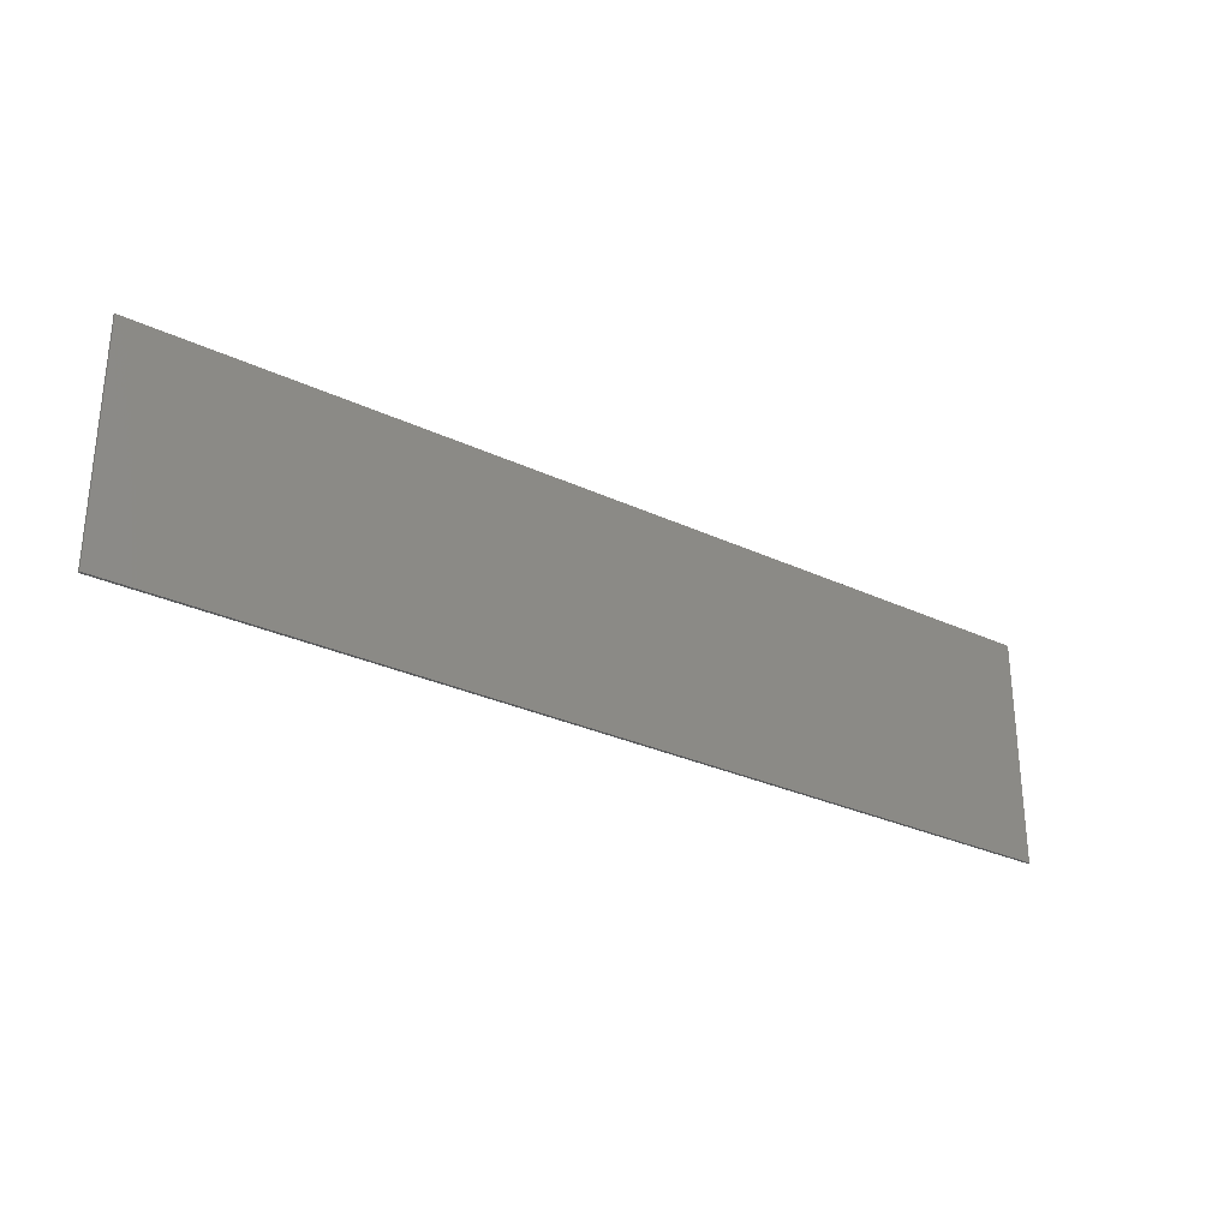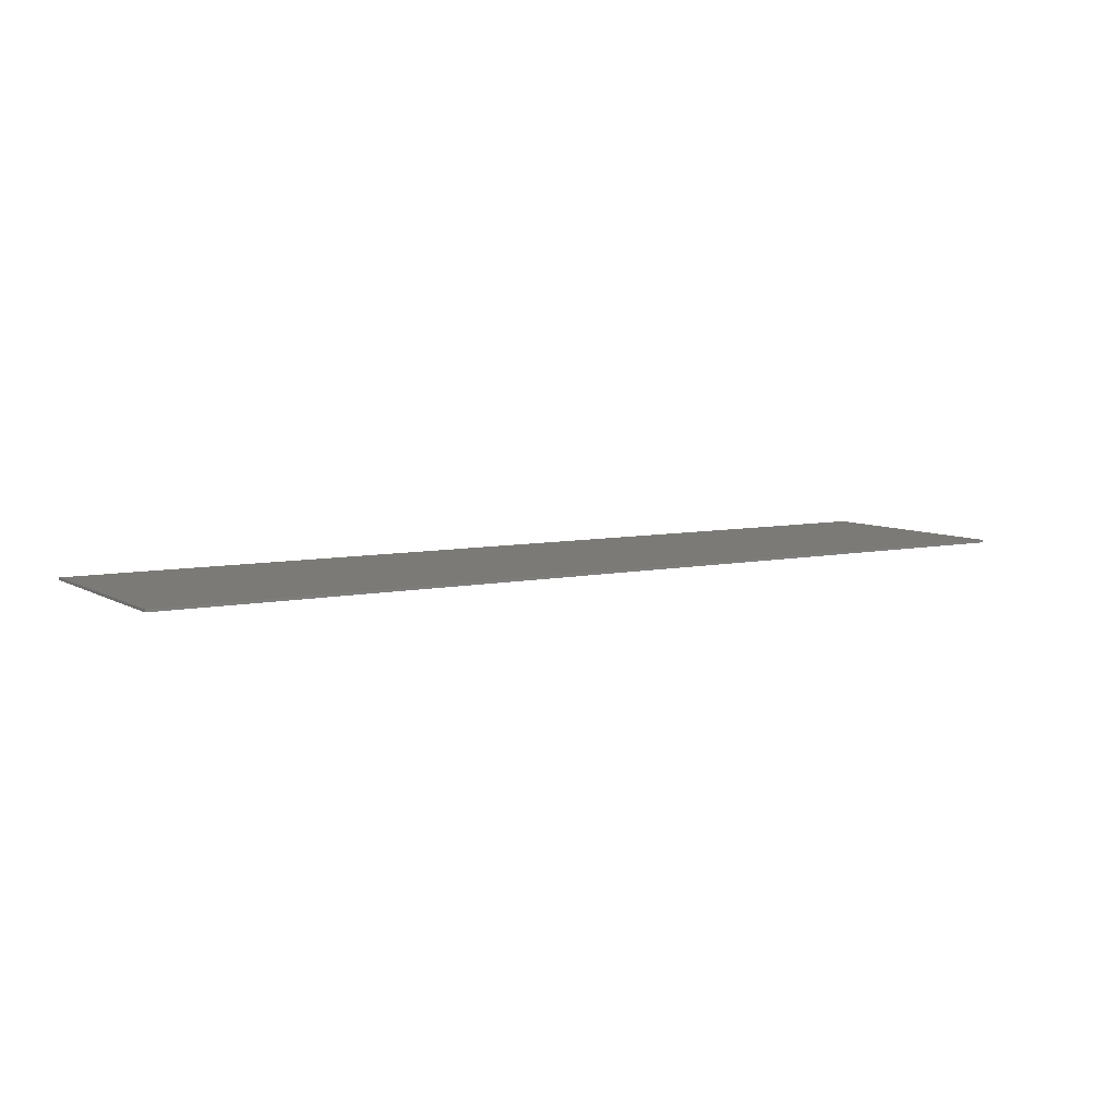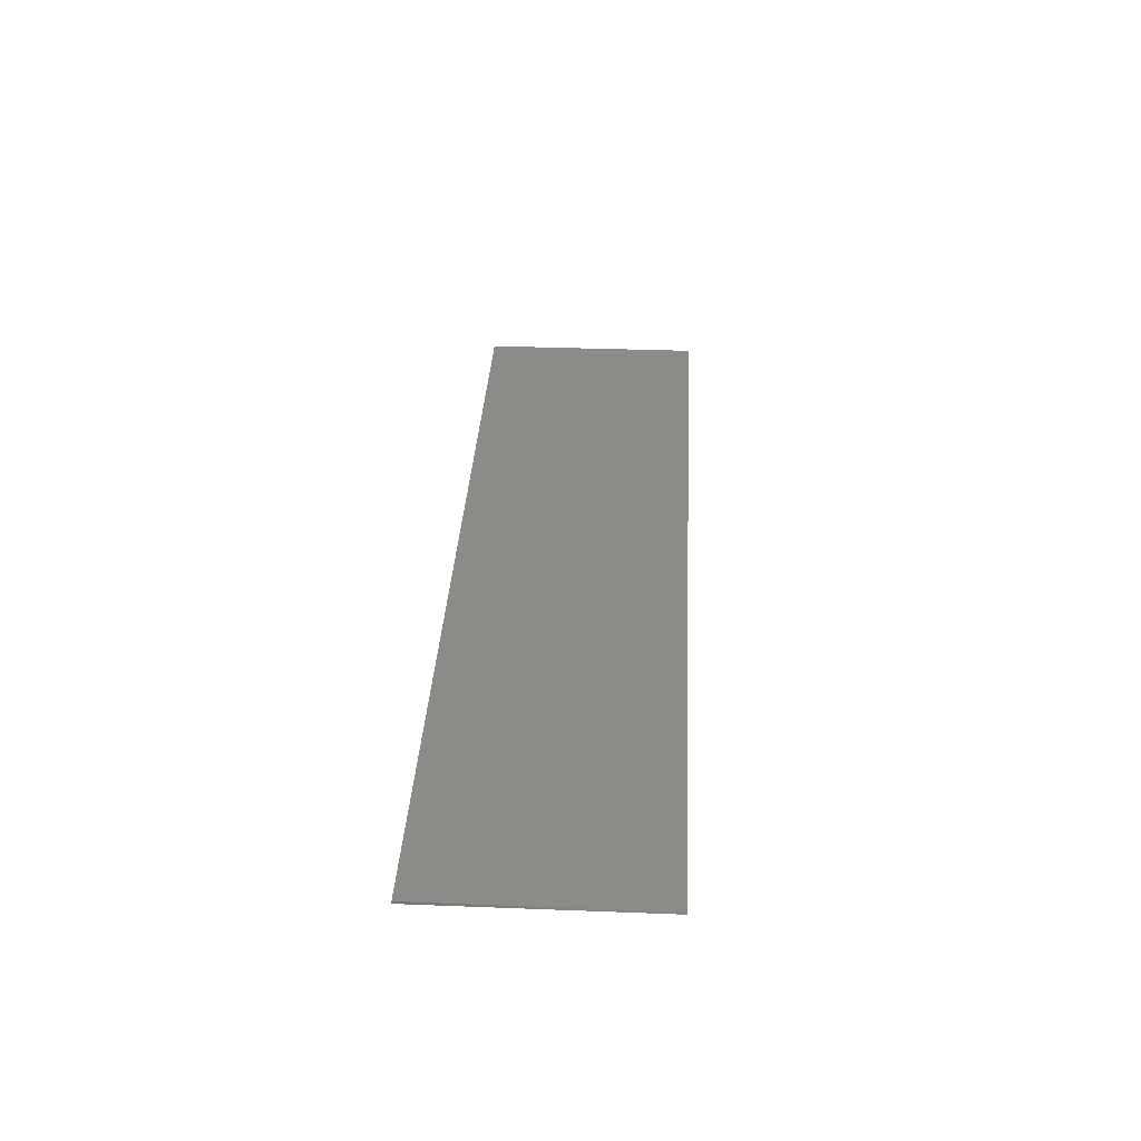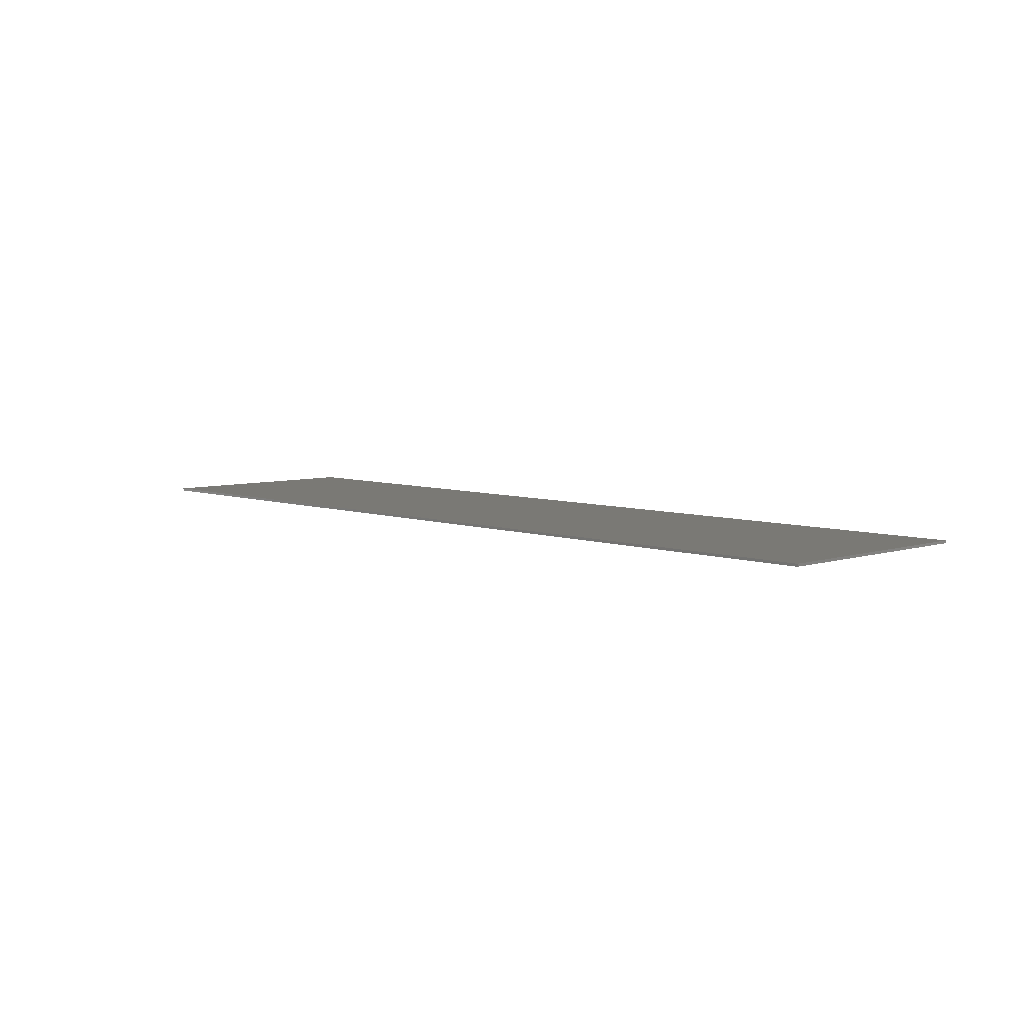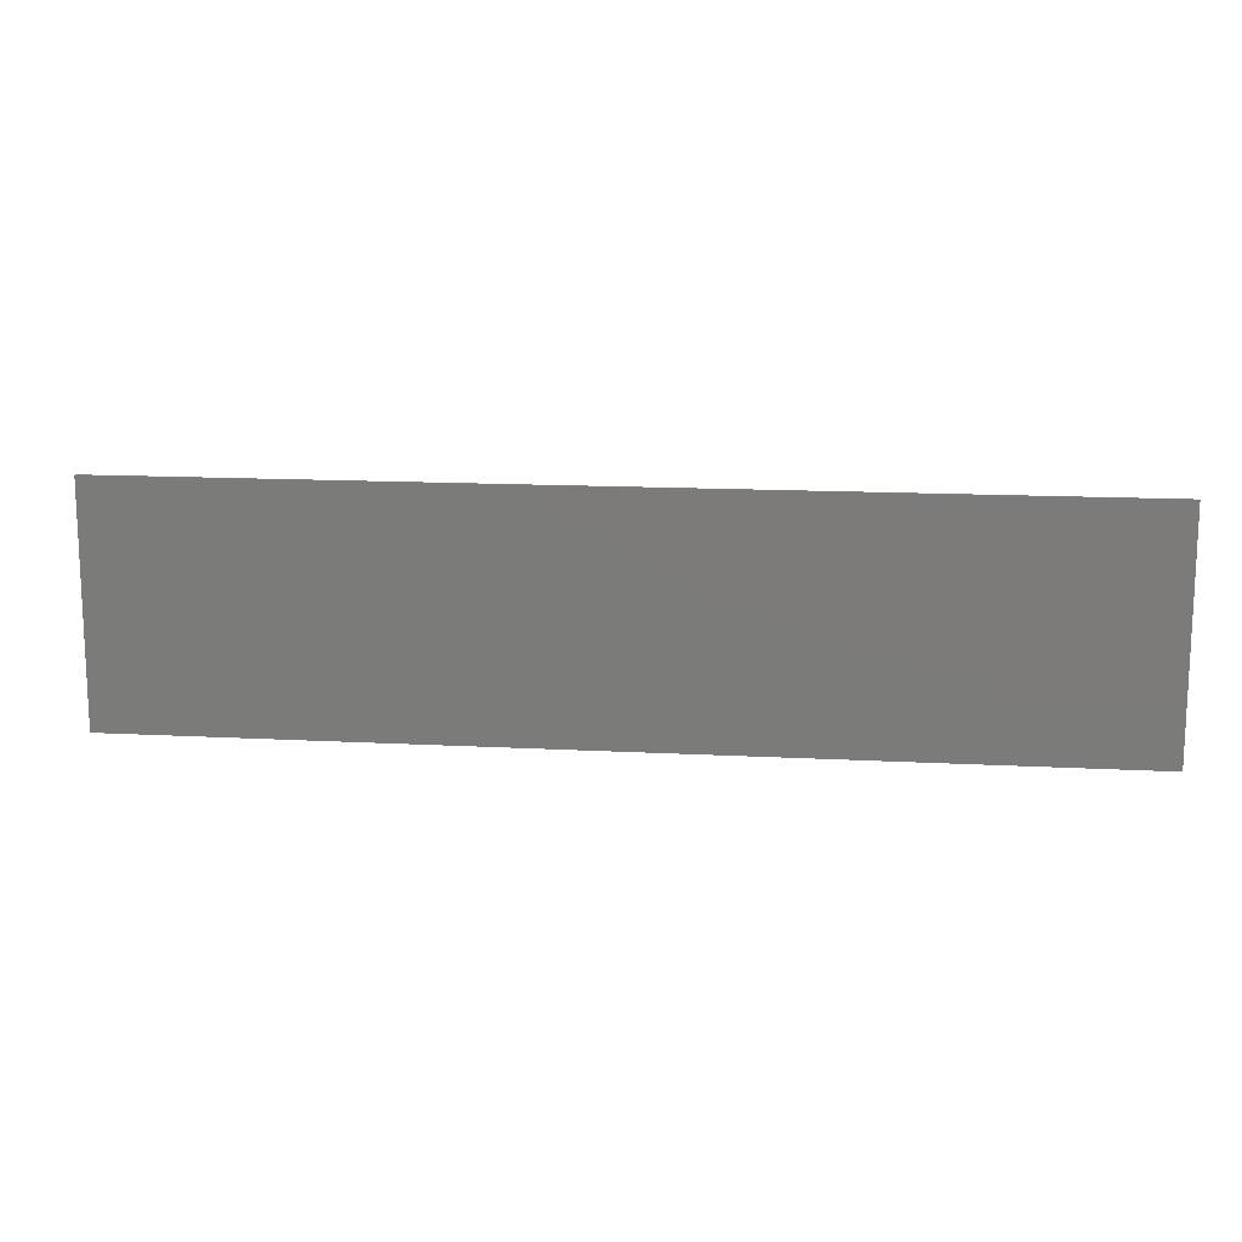
<metadata>
{"format":"stl","ext":"stl","renderer":"f3d","projection":"perspective","resolution":1024,"background":"white","views":[{"elev":-29.2,"azim":145.1,"up":"+Z"},{"elev":7.1,"azim":-32.0,"up":"+Y"},{"elev":33.9,"azim":93.0,"up":"+Y"},{"elev":6.2,"azim":46.2,"up":"+Y"},{"elev":14.1,"azim":-173.2,"up":"+Z"}]}
</metadata>
<code>
# stl→obj: 242 verts, 478 faces
v 18 0 4.4
v 18 0 -4.4
v -18 0 -4.4
v -18 0 4.4
v -18 -0.1 4.4
v 18 -0.1 4.4
v -18 -0.1 -4.4
v 18 -0.1 -4.4
v -3.72 -0.1 -2.4
v -3 -0.1 -2.4
v -3.006 -0.1 -2.306
v -3.025 -0.1 -2.214
v -3.055 -0.1 -2.124
v -3.096 -0.1 -2.04
v -3.149 -0.1 -1.962
v -3.211 -0.1 -1.891
v -3.282 -0.1 -1.829
v -3.36 -0.1 -1.776
v -3.445 -0.1 -1.735
v -3.534 -0.1 -1.705
v -3.626 -0.1 -1.686
v -3.72 -0.1 -1.68
v -3.814 -0.1 -1.686
v -3.906 -0.1 -1.705
v -3.995 -0.1 -1.735
v -4.08 -0.1 -1.776
v -4.158 -0.1 -1.829
v -4.229 -0.1 -1.891
v -4.291 -0.1 -1.962
v -4.343 -0.1 -2.04
v -4.385 -0.1 -2.124
v -4.415 -0.1 -2.214
v -4.434 -0.1 -2.306
v -4.44 -0.1 -2.4
v -4.434 -0.1 -2.494
v -4.415 -0.1 -2.586
v -4.385 -0.1 -2.675
v -4.343 -0.1 -2.76
v -4.291 -0.1 -2.838
v -4.229 -0.1 -2.909
v -4.158 -0.1 -2.971
v -4.08 -0.1 -3.023
v -3.995 -0.1 -3.065
v -3.906 -0.1 -3.095
v -3.814 -0.1 -3.114
v -3.72 -0.1 -3.12
v -3.626 -0.1 -3.114
v -3.534 -0.1 -3.095
v -3.445 -0.1 -3.065
v -3.36 -0.1 -3.023
v -3.282 -0.1 -2.971
v -3.211 -0.1 -2.909
v -3.149 -0.1 -2.838
v -3.096 -0.1 -2.76
v -3.055 -0.1 -2.675
v -3.025 -0.1 -2.586
v -3.006 -0.1 -2.494
v 7.6 -0.1 -2.4
v 8.32 -0.1 -2.4
v 8.314 -0.1 -2.306
v 8.295 -0.1 -2.214
v 8.265 -0.1 -2.124
v 8.223 -0.1 -2.04
v 8.171 -0.1 -1.962
v 8.109 -0.1 -1.891
v 8.038 -0.1 -1.829
v 7.96 -0.1 -1.776
v 7.875 -0.1 -1.735
v 7.786 -0.1 -1.705
v 7.694 -0.1 -1.686
v 7.6 -0.1 -1.68
v 7.506 -0.1 -1.686
v 7.414 -0.1 -1.705
v 7.324 -0.1 -1.735
v 7.24 -0.1 -1.776
v 7.162 -0.1 -1.829
v 7.091 -0.1 -1.891
v 7.029 -0.1 -1.962
v 6.976 -0.1 -2.04
v 6.935 -0.1 -2.124
v 6.905 -0.1 -2.214
v 6.886 -0.1 -2.306
v 6.88 -0.1 -2.4
v 6.886 -0.1 -2.494
v 6.905 -0.1 -2.586
v 6.935 -0.1 -2.675
v 6.976 -0.1 -2.76
v 7.029 -0.1 -2.838
v 7.091 -0.1 -2.909
v 7.162 -0.1 -2.971
v 7.24 -0.1 -3.023
v 7.324 -0.1 -3.065
v 7.414 -0.1 -3.095
v 7.506 -0.1 -3.114
v 7.6 -0.1 -3.12
v 7.694 -0.1 -3.114
v 7.786 -0.1 -3.095
v 7.875 -0.1 -3.065
v 7.96 -0.1 -3.023
v 8.038 -0.1 -2.971
v 8.109 -0.1 -2.909
v 8.171 -0.1 -2.838
v 8.223 -0.1 -2.76
v 8.265 -0.1 -2.675
v 8.295 -0.1 -2.586
v 8.314 -0.1 -2.494
v -3 -0.1 -1.68
v -4.44 -0.1 -1.68
v -4.44 -0.1 -3.12
v -3 -0.1 -3.12
v 8.32 -0.1 -1.68
v 6.88 -0.1 -1.68
v 6.88 -0.1 -3.12
v 8.32 -0.1 -3.12
v -5.96 -0.1 3.6
v -7.08 -0.1 3.6
v -7.08 -0.1 3.2
v -5.96 -0.1 3.2
v -4.12 -0.1 3.6
v -5.24 -0.1 3.6
v -5.24 -0.1 3.2
v -4.12 -0.1 3.2
v -2.28 -0.1 3.6
v -3.4 -0.1 3.6
v -3.4 -0.1 3.2
v -2.28 -0.1 3.2
v -0.44 -0.1 3.6
v -1.56 -0.1 3.6
v -1.56 -0.1 3.2
v -0.44 -0.1 3.2
v 1.4 -0.1 3.6
v 0.28 -0.1 3.6
v 0.28 -0.1 3.2
v 1.4 -0.1 3.2
v 3.24 -0.1 3.6
v 2.12 -0.1 3.6
v 2.12 -0.1 3.2
v 3.24 -0.1 3.2
v -7.52 -0.1 3.2
v -7.52 -0.1 2.56
v -2.2 -0.1 2.56
v -1.52 -0.1 2.56
v 1.64 -0.1 2.56
v 2.2 -0.1 2.56
v 3.08 -0.1 2.56
v 3.68 -0.1 3.2
v 3.68 -0.1 2.56
v 5.16 -0.1 0.56
v 5.64 -0.1 0.68
v 5.64 -0.1 0.28
v 5.16 -0.1 0.4
v 2.2 -0.1 0.4
v 0 -0.1 -0.12
v 1.64 -0.1 0.4
v -2.2 -0.1 0.4
v -1.52 -0.1 0.4
v -5.68 -0.1 0.4
v -9.28 -0.1 -0.12
v -9.28 -0.1 0.68
v -5.68 -0.1 2.2
v -7.72 -0.1 2.2
v 11.28 -0.1 -0.12
v 6.72 -0.1 0.28
v 5.84 -0.1 0.28
v 6.72 -0.1 0.68
v 5.84 -0.1 0.68
v 7.72 -0.1 0.28
v 8.6 -0.1 0.28
v 8.6 -0.1 0.68
v 7.72 -0.1 0.68
v 9.56 -0.1 0.28
v 10.44 -0.1 0.28
v 10.44 -0.1 0.68
v 9.56 -0.1 0.68
v 11.28 -0.1 0.28
v -3.72 -0.1 -0.88
v -4.3 -0.1 -0.996
v -4.796 -0.1 -1.324
v -5.124 -0.1 -1.82
v -5.24 -0.1 -2.4
v -5.124 -0.1 -2.98
v -4.796 -0.1 -3.476
v -4.3 -0.1 -3.804
v -3.72 -0.1 -3.92
v -3.14 -0.1 -3.804
v -2.644 -0.1 -3.476
v -2.316 -0.1 -2.98
v -2.2 -0.1 -2.4
v -2.316 -0.1 -1.82
v -2.644 -0.1 -1.324
v -3.14 -0.1 -0.996
v 7.6 -0.1 -0.88
v 7.02 -0.1 -0.996
v 6.524 -0.1 -1.324
v 6.196 -0.1 -1.82
v 6.08 -0.1 -2.4
v 6.196 -0.1 -2.98
v 6.524 -0.1 -3.476
v 7.02 -0.1 -3.804
v 7.6 -0.1 -3.92
v 8.18 -0.1 -3.804
v 8.676 -0.1 -3.476
v 9.004 -0.1 -2.98
v 9.12 -0.1 -2.4
v 9.004 -0.1 -1.82
v 8.676 -0.1 -1.324
v 8.18 -0.1 -0.996
v -9.72 -0.1 -0.76
v -10.08 -0.1 -0.76
v -10.08 -0.1 -1.56
v -9.72 -0.1 -1.56
v -9.28 -0.1 -1.92
v -9.72 -0.1 -1.92
v -9.72 -0.1 -0.4
v -5.6 -0.1 -1.68
v -5.6 -0.1 -2.32
v -9.28 -0.1 -2.32
v -5.32 -0.1 -1.68
v -4.52 -0.1 -0.72
v -3 -0.1 -0.72
v 0 -0.1 -0.4
v -2.12 -0.1 -1.72
v -1.8 -0.1 -1.72
v 5.68 -0.1 -1.72
v -1.8 -0.1 -2.32
v 5.96 -0.1 -1.72
v 6.76 -0.1 -0.68
v 11.68 -0.1 -0.4
v 8.28 -0.1 -0.68
v 5.68 -0.1 -2.32
v 9.2 -0.1 -1.72
v 9.48 -0.1 -1.72
v 11.68 -0.1 -0.76
v 11.68 -0.1 -1.56
v 11.24 -0.1 -1.92
v 12.08 -0.1 -1.56
v 12.08 -0.1 -0.76
v 11.68 -0.1 -1.92
v 11.24 -0.1 -2.32
v 9.48 -0.1 -2.32
v 0 -0.1 4.4
v 0 -0.1 -4.4
f 1 2 3
f 3 4 1
f 5 6 1
f 1 4 5
f 7 5 4
f 4 3 7
f 8 7 3
f 3 2 8
f 6 8 2
f 2 1 6
f 9 10 11
f 9 11 12
f 9 12 13
f 9 13 14
f 9 14 15
f 9 15 16
f 9 16 17
f 9 17 18
f 9 18 19
f 9 19 20
f 9 20 21
f 9 21 22
f 9 22 23
f 9 23 24
f 9 24 25
f 9 25 26
f 9 26 27
f 9 27 28
f 9 28 29
f 9 29 30
f 9 30 31
f 9 31 32
f 9 32 33
f 9 33 34
f 9 34 35
f 9 35 36
f 9 36 37
f 9 37 38
f 9 38 39
f 9 39 40
f 9 40 41
f 9 41 42
f 9 42 43
f 9 43 44
f 9 44 45
f 9 45 46
f 9 46 47
f 9 47 48
f 9 48 49
f 9 49 50
f 9 50 51
f 9 51 52
f 9 52 53
f 9 53 54
f 9 54 55
f 9 55 56
f 9 56 57
f 9 57 10
f 58 59 60
f 58 60 61
f 58 61 62
f 58 62 63
f 58 63 64
f 58 64 65
f 58 65 66
f 58 66 67
f 58 67 68
f 58 68 69
f 58 69 70
f 58 70 71
f 58 71 72
f 58 72 73
f 58 73 74
f 58 74 75
f 58 75 76
f 58 76 77
f 58 77 78
f 58 78 79
f 58 79 80
f 58 80 81
f 58 81 82
f 58 82 83
f 58 83 84
f 58 84 85
f 58 85 86
f 58 86 87
f 58 87 88
f 58 88 89
f 58 89 90
f 58 90 91
f 58 91 92
f 58 92 93
f 58 93 94
f 58 94 95
f 58 95 96
f 58 96 97
f 58 97 98
f 58 98 99
f 58 99 100
f 58 100 101
f 58 101 102
f 58 102 103
f 58 103 104
f 58 104 105
f 58 105 106
f 58 106 59
f 11 10 107
f 12 11 107
f 13 12 107
f 14 13 107
f 15 14 107
f 16 15 107
f 17 16 107
f 18 17 107
f 19 18 107
f 20 19 107
f 21 20 107
f 22 21 107
f 23 22 108
f 24 23 108
f 25 24 108
f 26 25 108
f 27 26 108
f 28 27 108
f 29 28 108
f 30 29 108
f 31 30 108
f 32 31 108
f 33 32 108
f 34 33 108
f 35 34 109
f 36 35 109
f 37 36 109
f 38 37 109
f 39 38 109
f 40 39 109
f 41 40 109
f 42 41 109
f 43 42 109
f 44 43 109
f 45 44 109
f 46 45 109
f 47 46 110
f 48 47 110
f 49 48 110
f 50 49 110
f 51 50 110
f 52 51 110
f 53 52 110
f 54 53 110
f 55 54 110
f 56 55 110
f 57 56 110
f 10 57 110
f 60 59 111
f 61 60 111
f 62 61 111
f 63 62 111
f 64 63 111
f 65 64 111
f 66 65 111
f 67 66 111
f 68 67 111
f 69 68 111
f 70 69 111
f 71 70 111
f 72 71 112
f 73 72 112
f 74 73 112
f 75 74 112
f 76 75 112
f 77 76 112
f 78 77 112
f 79 78 112
f 80 79 112
f 81 80 112
f 82 81 112
f 83 82 112
f 84 83 113
f 85 84 113
f 86 85 113
f 87 86 113
f 88 87 113
f 89 88 113
f 90 89 113
f 91 90 113
f 92 91 113
f 93 92 113
f 94 93 113
f 95 94 113
f 96 95 114
f 97 96 114
f 98 97 114
f 99 98 114
f 100 99 114
f 101 100 114
f 102 101 114
f 103 102 114
f 104 103 114
f 105 104 114
f 106 105 114
f 59 106 114
f 115 116 117
f 117 118 115
f 119 120 121
f 121 122 119
f 123 124 125
f 125 126 123
f 127 128 129
f 129 130 127
f 131 132 133
f 133 134 131
f 135 136 137
f 137 138 135
f 117 139 140
f 118 117 140
f 121 118 140
f 122 121 140
f 140 141 122
f 125 122 141
f 126 125 141
f 129 126 141
f 141 142 129
f 130 129 142
f 133 130 142
f 142 143 133
f 134 133 143
f 137 134 143
f 143 144 137
f 138 137 144
f 144 145 138
f 146 138 145
f 145 147 146
f 147 145 148
f 148 149 147
f 150 149 148
f 148 151 150
f 150 151 152
f 152 153 150
f 143 154 152
f 152 144 143
f 141 155 156
f 156 142 141
f 155 157 158
f 158 153 155
f 159 158 157
f 157 160 159
f 160 161 159
f 162 163 164
f 164 153 162
f 164 163 165
f 165 166 164
f 167 168 169
f 169 170 167
f 171 172 173
f 173 174 171
f 167 163 162
f 168 167 162
f 171 168 162
f 172 171 162
f 175 172 162
f 22 176 177
f 177 108 22
f 108 177 178
f 178 179 108
f 34 108 179
f 179 180 34
f 34 180 181
f 181 109 34
f 109 181 182
f 182 183 109
f 46 109 183
f 183 184 46
f 46 184 185
f 185 110 46
f 110 185 186
f 186 187 110
f 10 110 187
f 187 188 10
f 10 188 189
f 189 107 10
f 107 189 190
f 190 191 107
f 22 107 191
f 191 176 22
f 71 192 193
f 193 112 71
f 112 193 194
f 194 195 112
f 83 112 195
f 195 196 83
f 83 196 197
f 197 113 83
f 113 197 198
f 198 199 113
f 95 113 199
f 199 200 95
f 95 200 201
f 201 114 95
f 114 201 202
f 202 203 114
f 59 114 203
f 203 204 59
f 59 204 205
f 205 111 59
f 111 205 206
f 206 207 111
f 71 111 207
f 207 192 71
f 208 209 210
f 210 211 208
f 208 211 212
f 211 213 212
f 214 208 212
f 212 215 214
f 216 215 212
f 212 217 216
f 214 215 218
f 218 219 214
f 214 219 220
f 220 221 214
f 164 150 153
f 152 154 153
f 154 156 153
f 156 155 153
f 221 220 222
f 222 223 221
f 224 221 223
f 223 225 224
f 221 224 226
f 226 227 221
f 228 221 227
f 227 229 228
f 224 225 230
f 228 229 231
f 231 232 228
f 228 232 233
f 234 233 232
f 232 235 234
f 233 234 236
f 236 237 233
f 234 235 238
f 239 235 232
f 232 240 239
f 241 5 116
f 116 115 241
f 116 5 139
f 139 117 116
f 140 139 5
f 5 161 140
f 140 161 160
f 160 141 140
f 155 141 160
f 160 157 155
f 143 142 156
f 156 154 143
f 145 144 152
f 152 148 145
f 148 152 151
f 5 159 161
f 158 159 5
f 5 214 158
f 214 5 209
f 209 208 214
f 209 5 7
f 7 210 209
f 210 7 213
f 213 211 210
f 213 7 217
f 217 212 213
f 216 217 7
f 7 181 216
f 181 7 182
f 182 7 183
f 183 7 184
f 184 7 242
f 185 184 242
f 186 185 242
f 187 186 242
f 188 187 242
f 242 225 188
f 188 225 223
f 223 222 188
f 222 189 188
f 190 189 222
f 222 220 190
f 220 191 190
f 220 176 191
f 176 220 219
f 219 177 176
f 219 178 177
f 178 219 218
f 218 179 178
f 180 179 218
f 218 215 180
f 180 215 216
f 216 181 180
f 230 225 242
f 242 197 230
f 197 242 198
f 198 242 199
f 199 242 200
f 200 242 8
f 201 200 8
f 202 201 8
f 203 202 8
f 204 203 8
f 8 240 204
f 204 240 232
f 232 231 204
f 231 205 204
f 206 205 231
f 231 229 206
f 229 207 206
f 192 207 229
f 229 227 192
f 227 193 192
f 227 194 193
f 194 227 226
f 226 195 194
f 230 195 226
f 226 224 230
f 195 230 196
f 230 197 196
f 239 240 8
f 235 239 8
f 8 238 235
f 234 238 8
f 8 236 234
f 237 236 8
f 8 6 237
f 233 237 6
f 6 228 233
f 162 228 6
f 6 175 162
f 221 228 162
f 162 153 221
f 221 153 158
f 158 214 221
f 172 175 6
f 6 173 172
f 6 174 173
f 174 6 169
f 169 168 174
f 174 168 171
f 6 170 169
f 6 165 170
f 170 165 163
f 163 167 170
f 6 166 165
f 149 166 6
f 6 147 149
f 166 149 150
f 150 164 166
f 6 146 147
f 146 6 135
f 135 138 146
f 135 6 241
f 241 136 135
f 241 131 136
f 136 131 134
f 134 137 136
f 241 132 131
f 132 241 127
f 127 130 132
f 132 130 133
f 241 128 127
f 241 123 128
f 128 123 126
f 126 129 128
f 241 124 123
f 241 119 124
f 124 119 122
f 122 125 124
f 241 120 119
f 241 115 120
f 120 115 118
f 118 121 120

</code>
